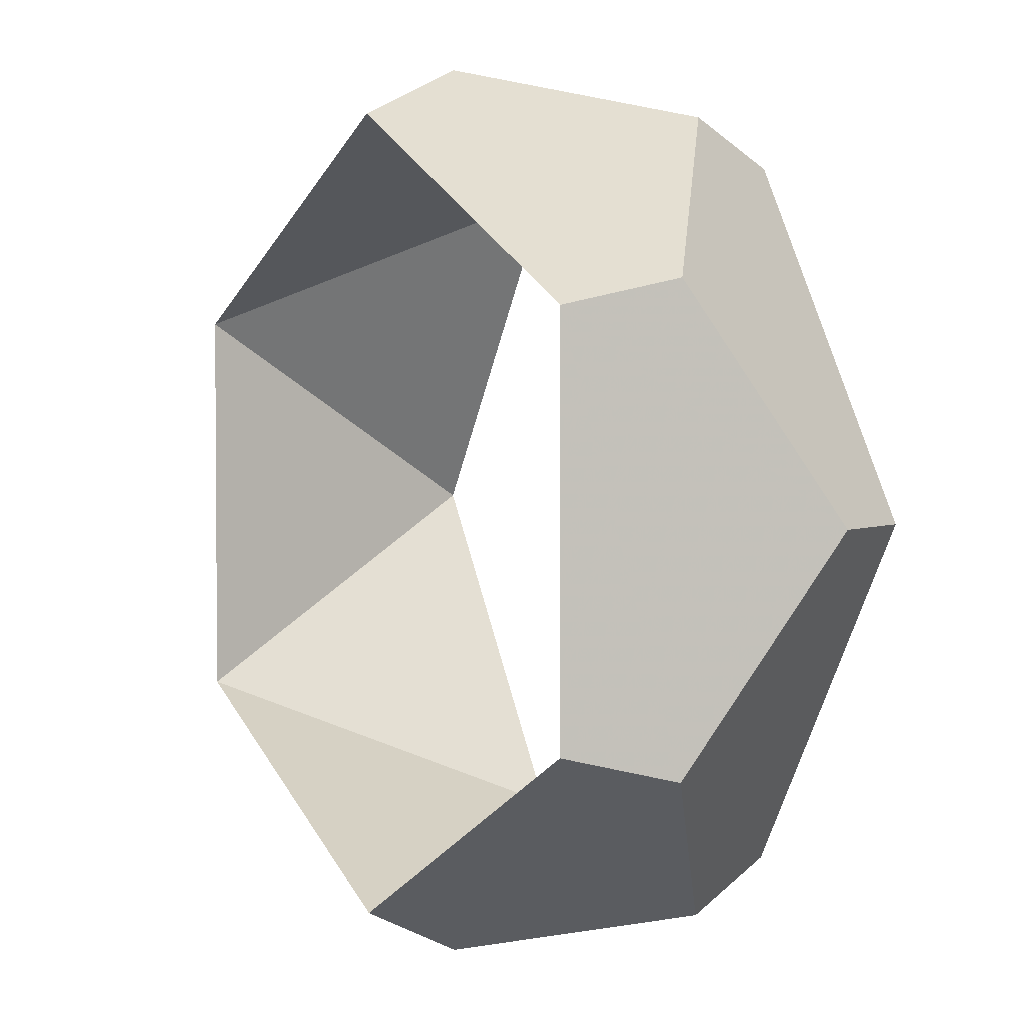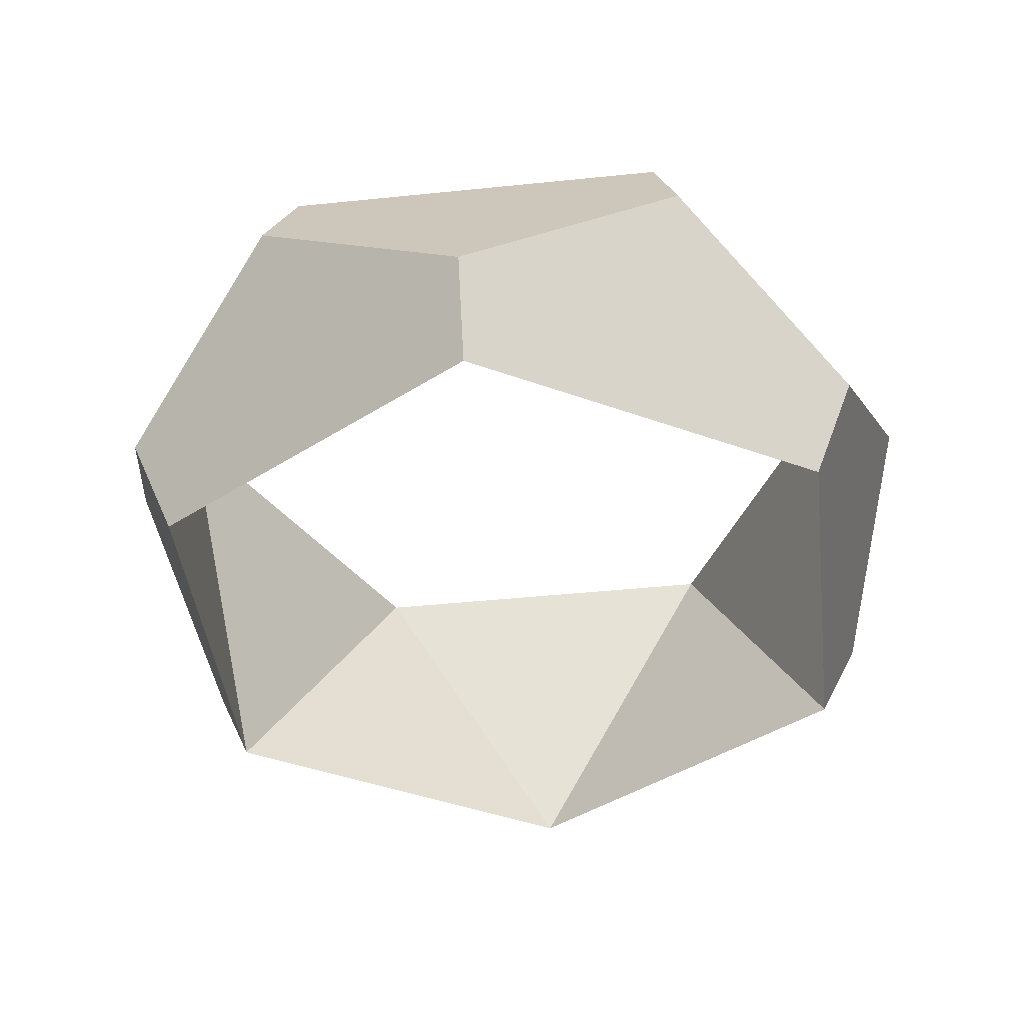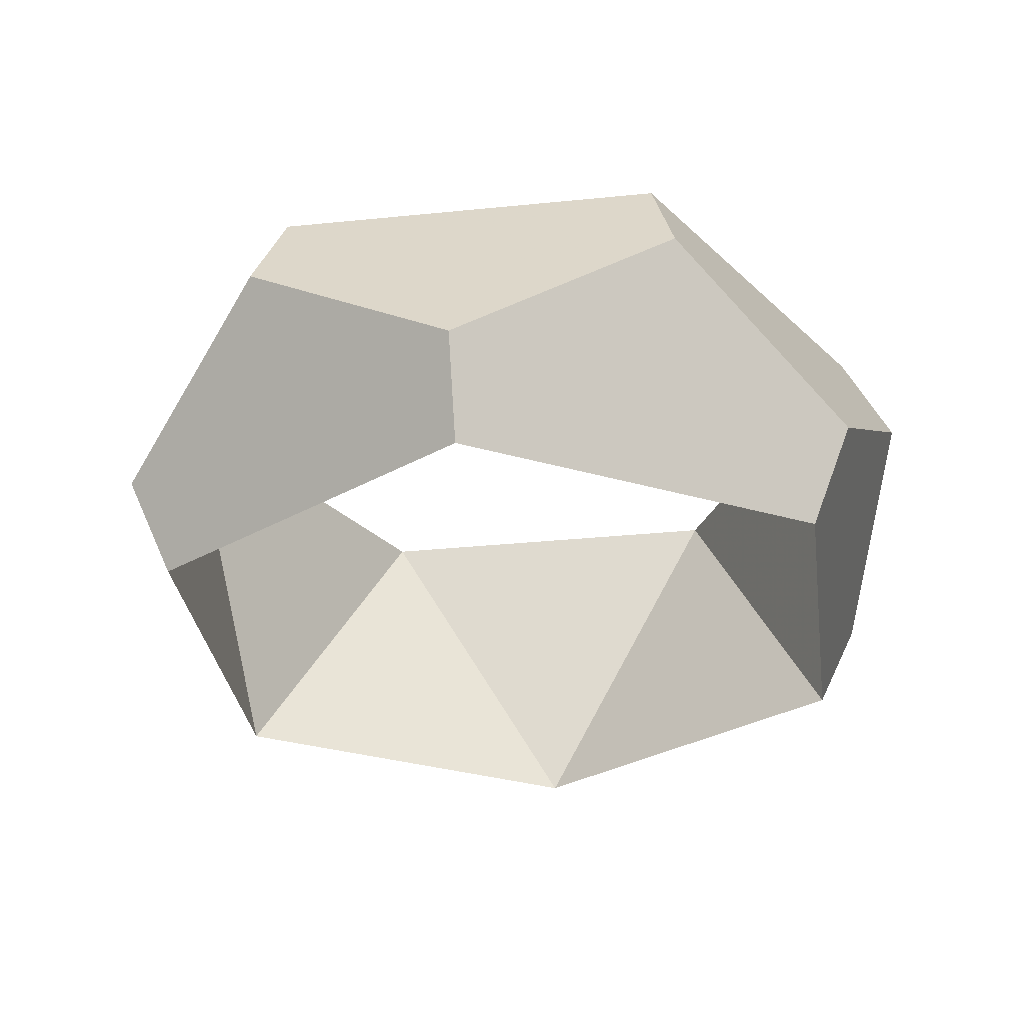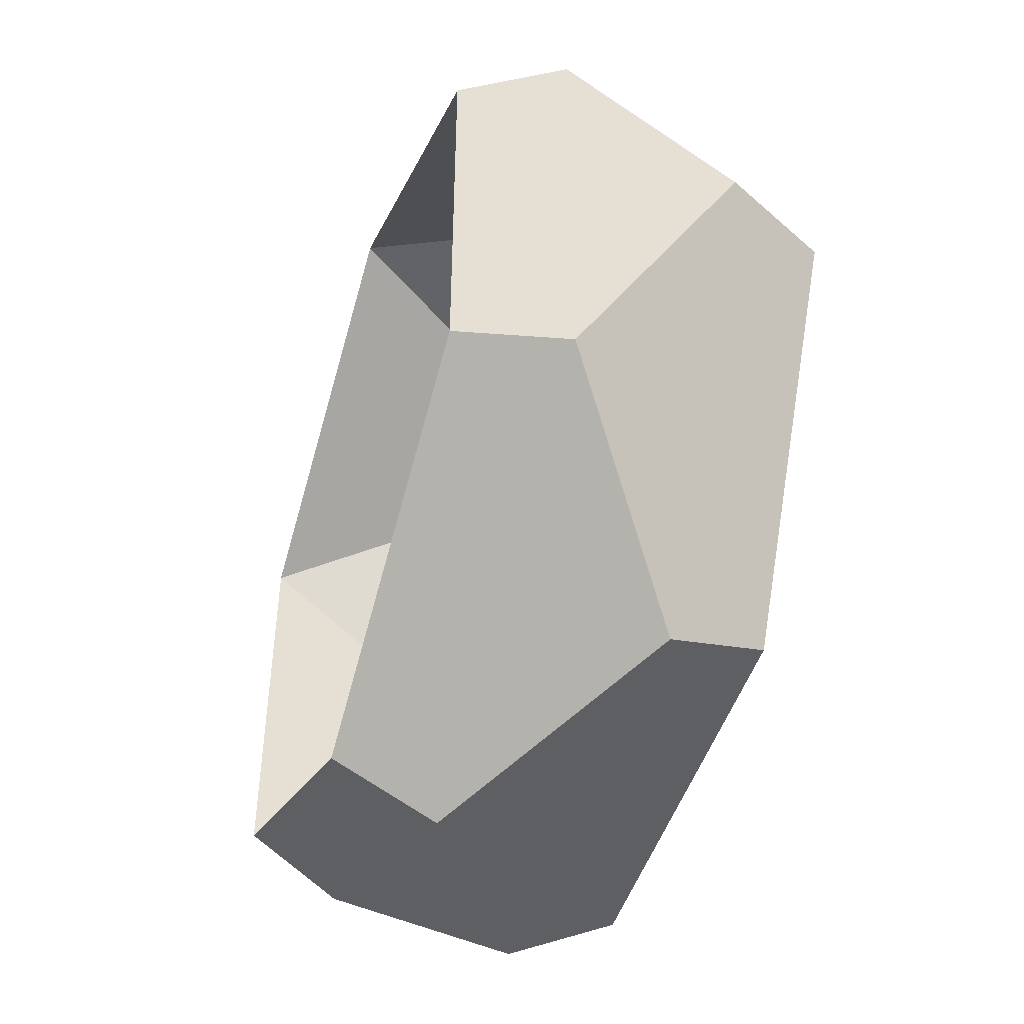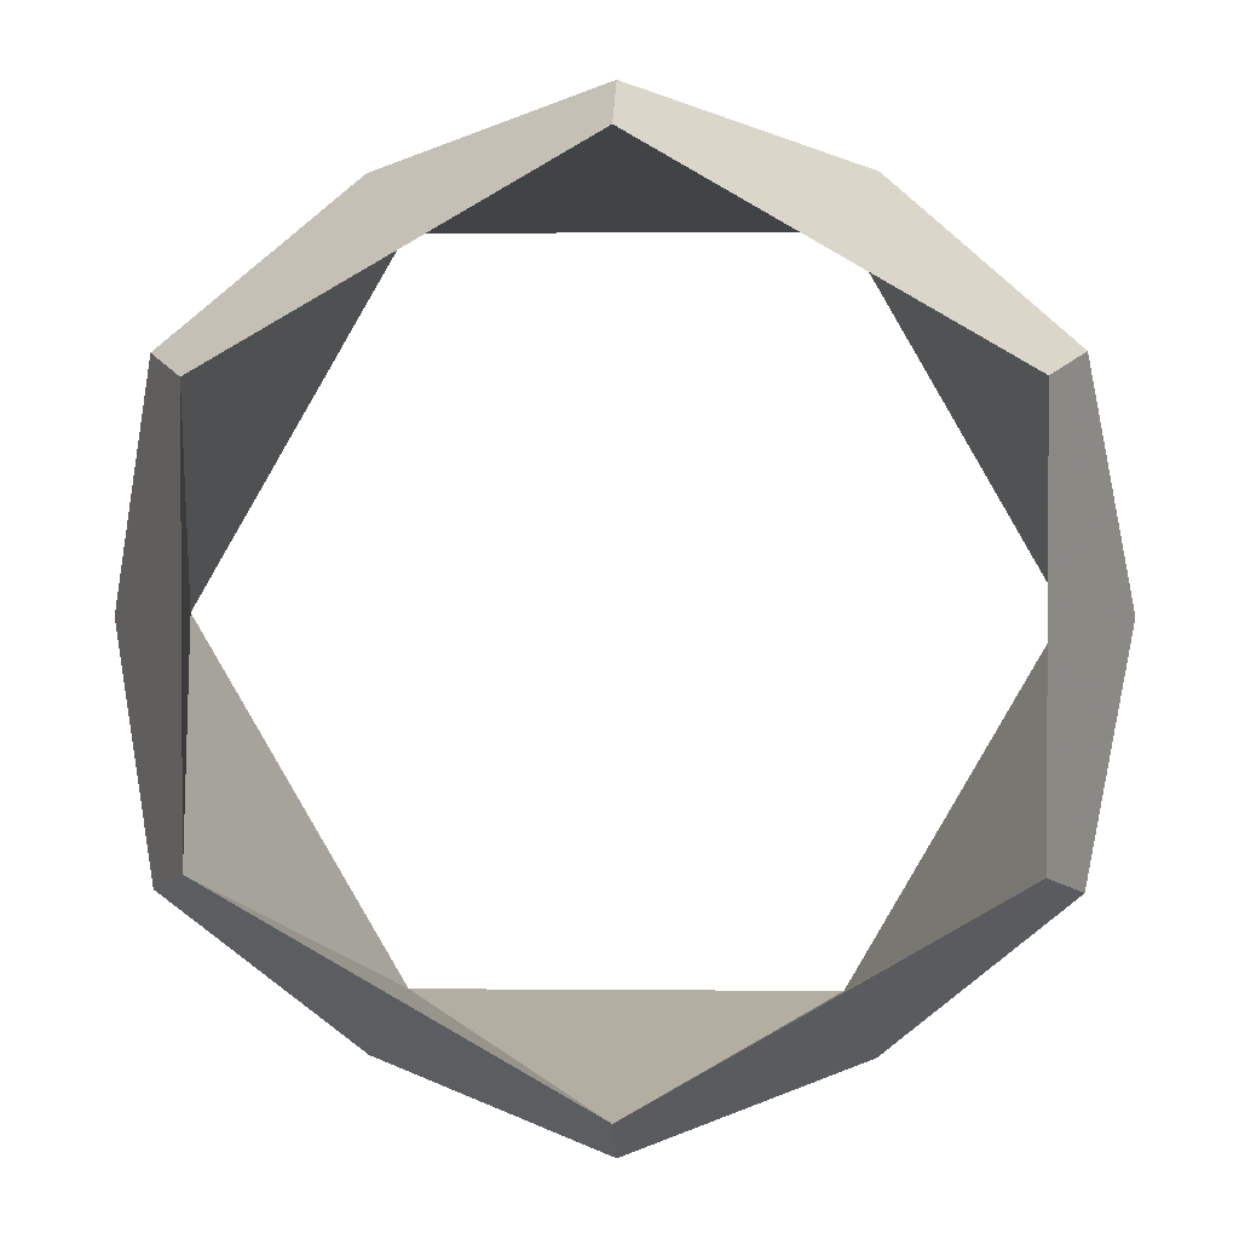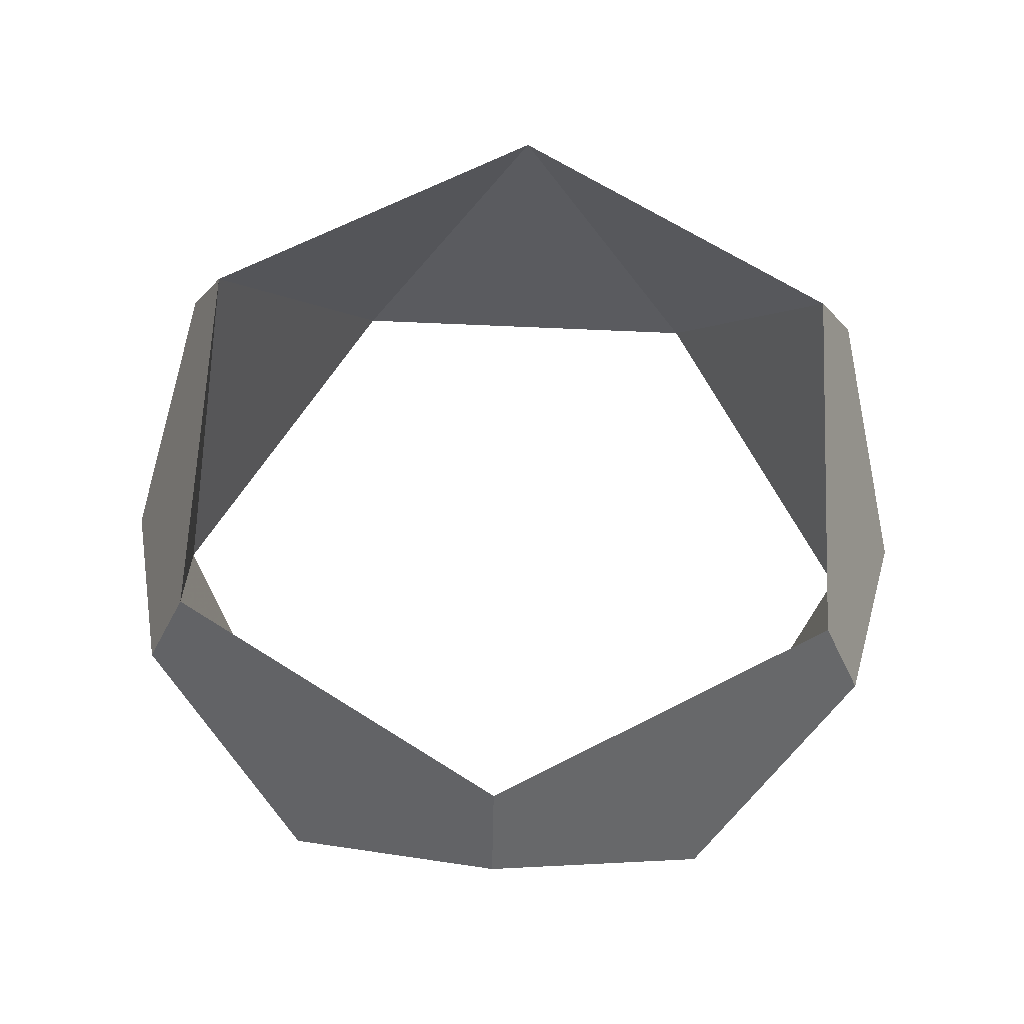
<metadata>
{"format":"obj","ext":"obj","renderer":"f3d","projection":"perspective","resolution":1024,"background":"white","views":[{"elev":2.7,"azim":57.4,"up":"+Y"},{"elev":-43.6,"azim":-143.1,"up":"+Z"},{"elev":-32.4,"azim":158.0,"up":"+Z"},{"elev":-49.1,"azim":71.8,"up":"+Y"},{"elev":2.0,"azim":1.9,"up":"+Y"},{"elev":65.5,"azim":62.7,"up":"+Z"}]}
</metadata>
<code>
v 1 -1.732 -0.8556
v -1.732 1 0.8556
v -1 1.732 -0.8556
v 1.732 1 0.8556
v -1 -1.732 -0.8556
v -1.732 -1 0.8556
v 1 1.732 -0.8556
v 0 -2 0.8556
v 2 0 -0.8556
v 0 2 0.8556
v -2 0 -0.8556
v 1.124 -1.947 -0.3521
v 1.947 -1.124 0.3521
v -1.124 1.947 -0.3521
v -1.947 1.124 0.3521
v -1.124 -1.947 -0.3521
v 1.947 1.124 0.3521
v 1.124 1.947 -0.3521
v -1.947 -1.124 0.3521
v 2.249 0 -0.3521
v 0 -2.249 0.3521
v -2.249 0 -0.3521
v 0 2.249 0.3521
v 1.732 -1 0.8556
f 24 8 21 12 13
f 1 9 20 13 12
f 2 10 23 14 15
f 3 11 22 15 14
f 4 24 13 20 17
f 5 1 12 21 16
f 6 2 15 22 19
f 7 3 14 23 18
f 8 6 19 16 21
f 9 7 18 17 20
f 10 4 17 18 23
f 11 5 16 19 22
f 24 4 9
f 24 9 1
f 2 6 11
f 2 11 3
f 4 10 7
f 4 7 9
f 6 8 5
f 6 5 11
f 8 24 1
f 8 1 5
f 10 2 3
f 10 3 7

</code>
